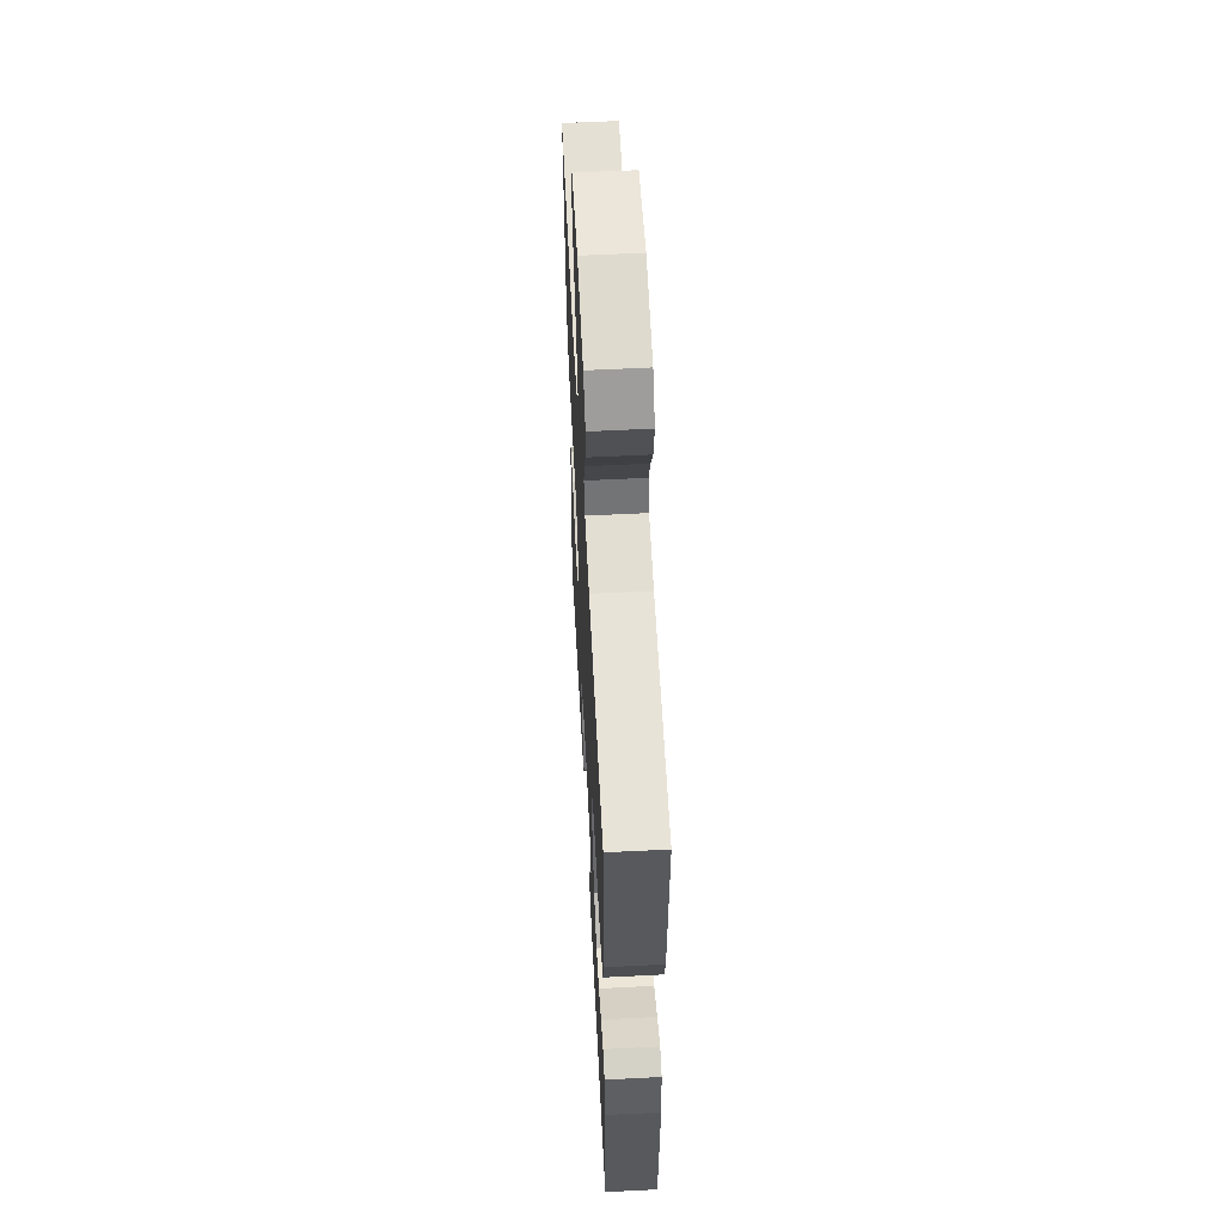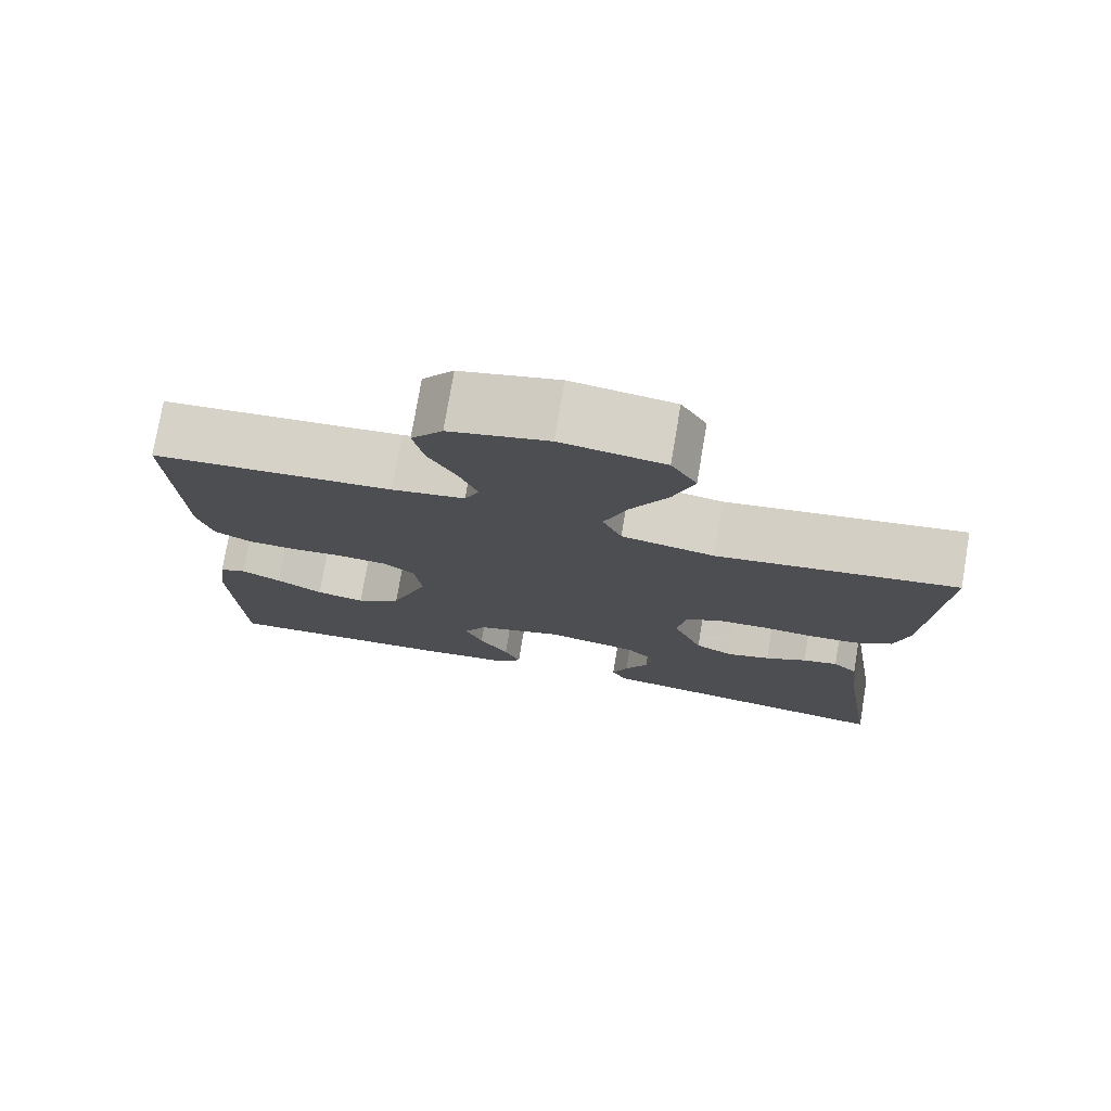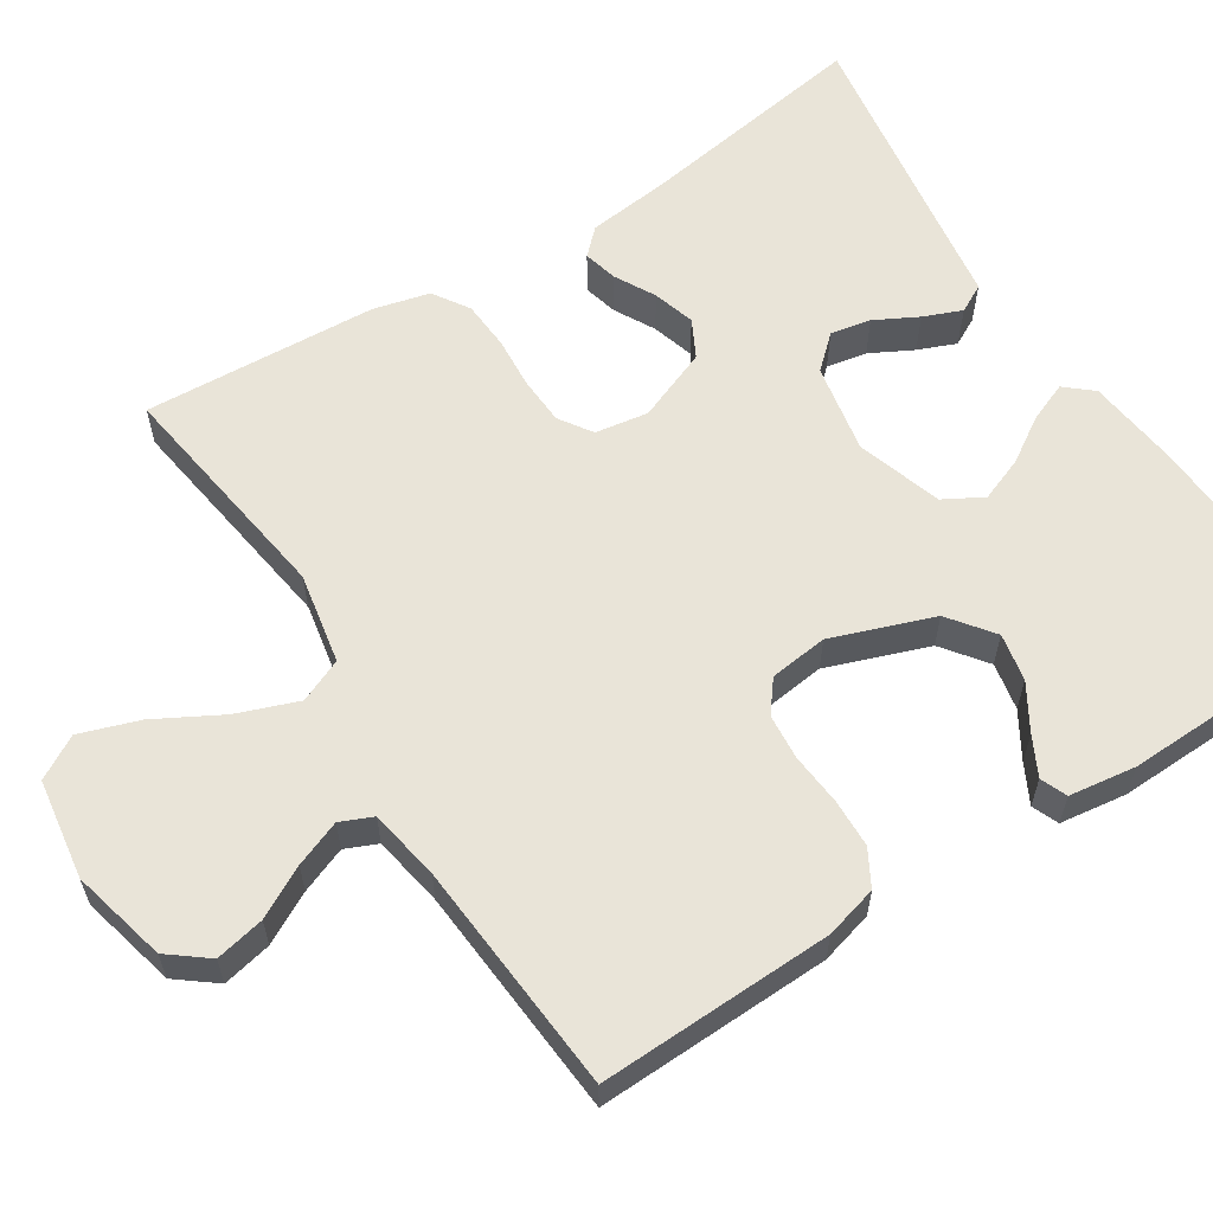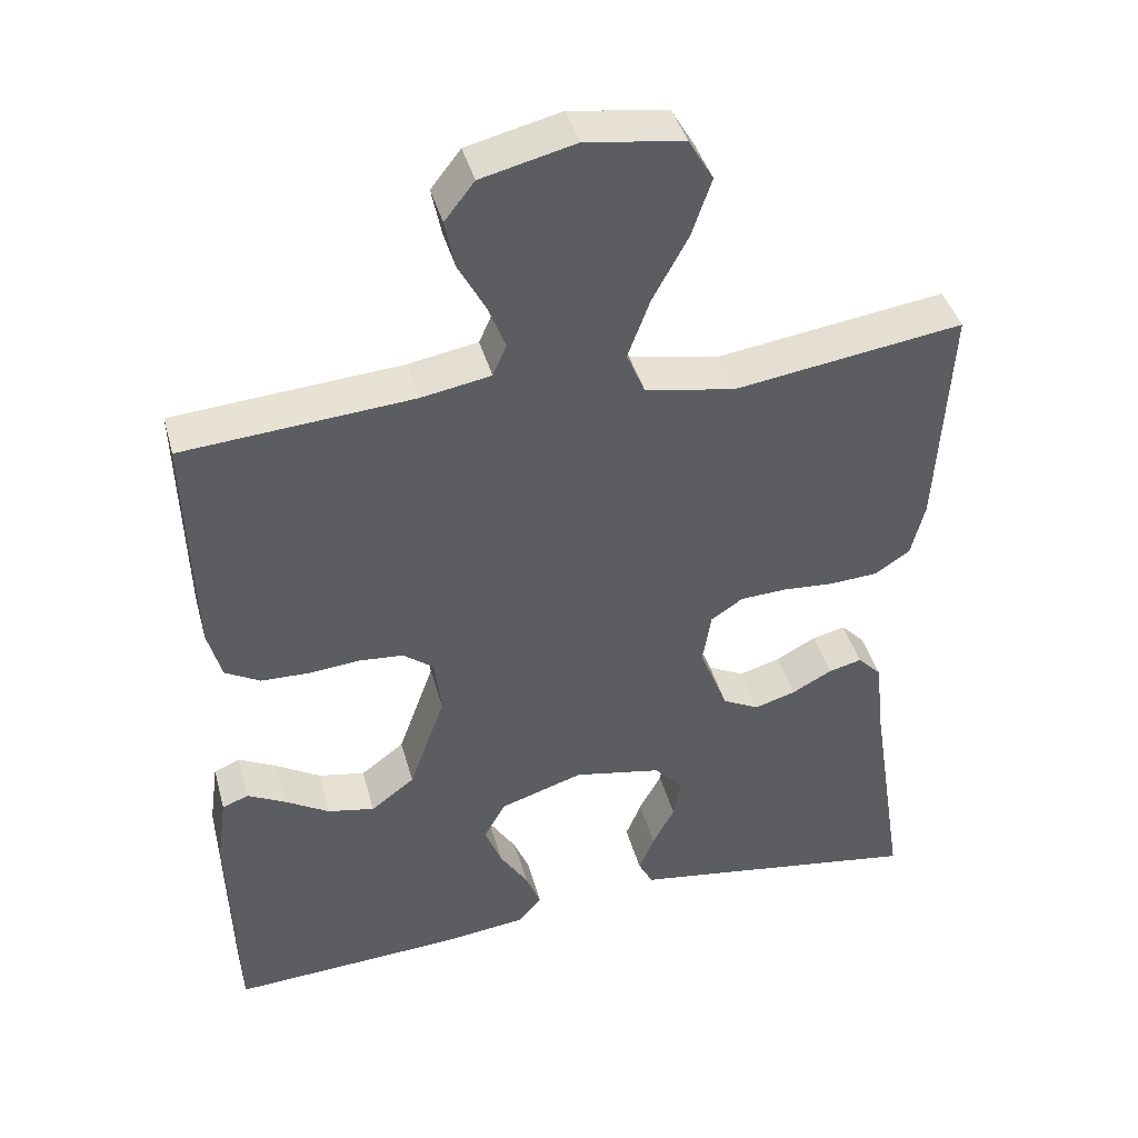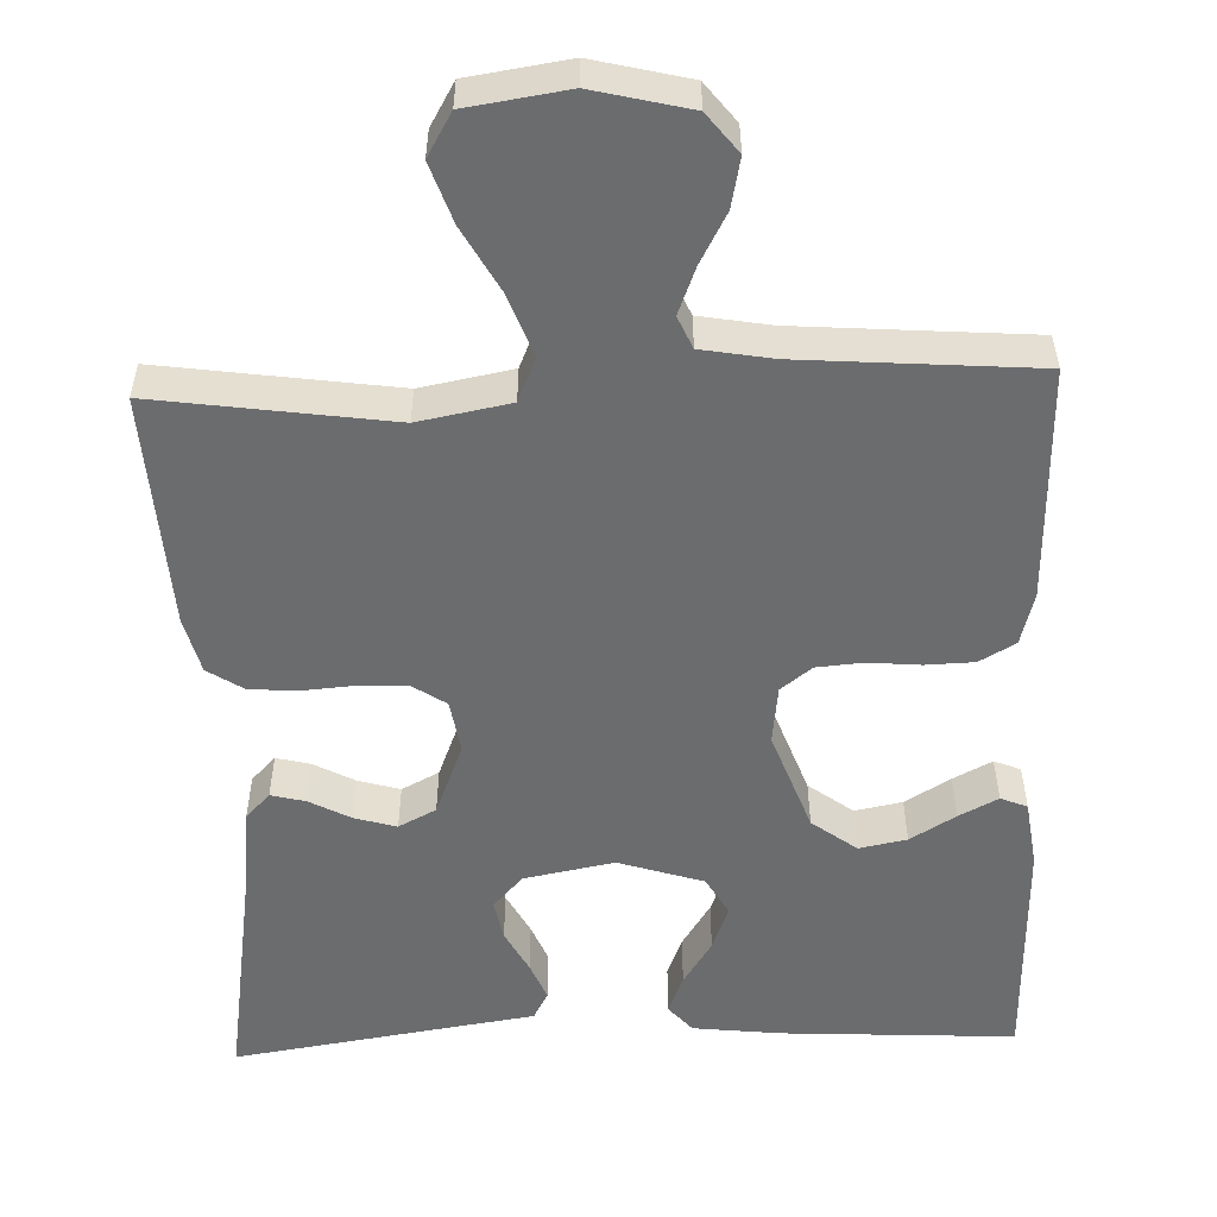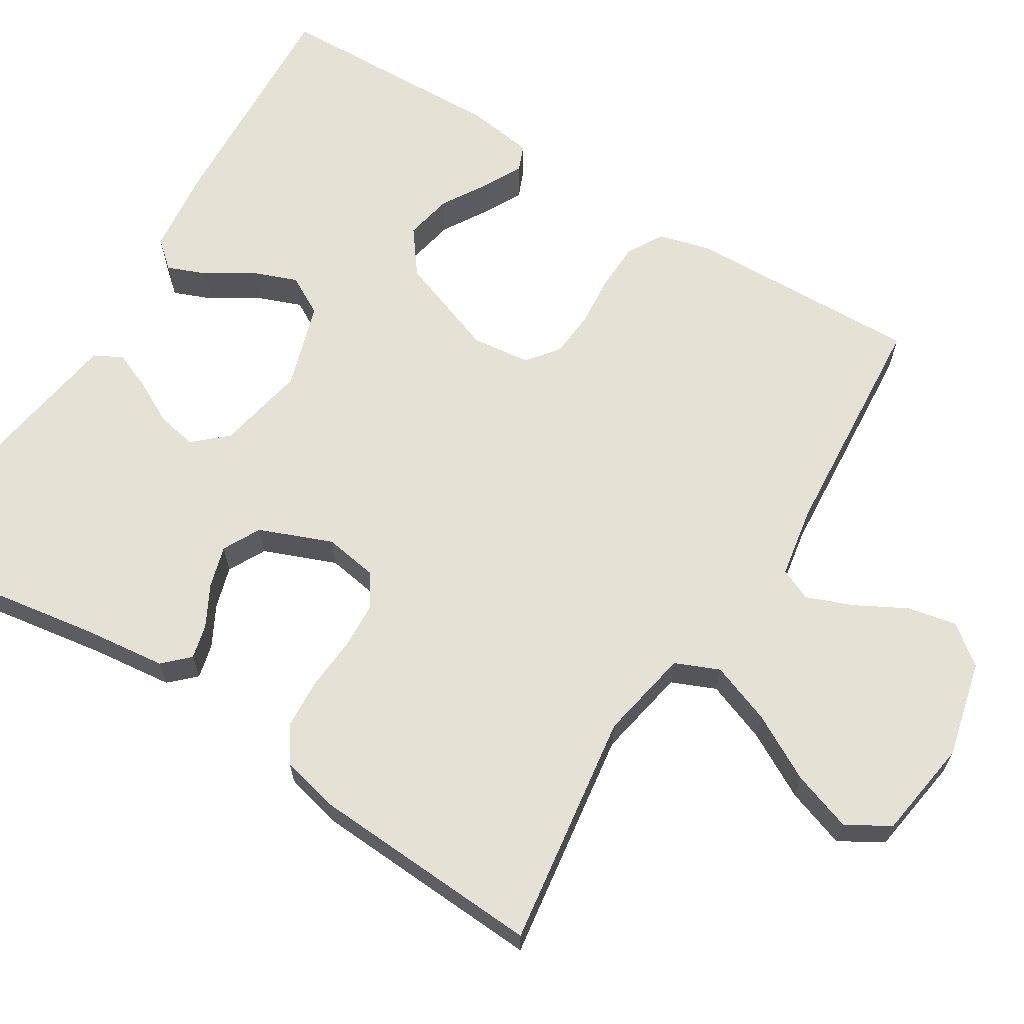
<metadata>
{"format":"obj","ext":"obj","renderer":"f3d","projection":"perspective","resolution":1024,"background":"white","views":[{"elev":57.8,"azim":87.0,"up":"+Z"},{"elev":76.5,"azim":-170.4,"up":"+Z"},{"elev":60.2,"azim":57.4,"up":"+Y"},{"elev":41.6,"azim":165.0,"up":"+Z"},{"elev":-53.6,"azim":2.1,"up":"+Y"},{"elev":64.9,"azim":-58.1,"up":"+Y"}]}
</metadata>
<code>
v -0.5 0.07 -0.5
v -0.453 0.07 -0.2
v -0.441 0.07 -0.095
v -0.41 0.07 -0.063
v -0.366 0.07 -0.074
v -0.314 0.07 -0.102
v -0.26 0.07 -0.118
v -0.212 0.07 -0.093
v -0.175 0.07 0
v -0.186 0.07 0.068
v -0.228 0.07 0.096
v -0.289 0.07 0.099
v -0.356 0.07 0.094
v -0.419 0.07 0.098
v -0.465 0.07 0.128
v -0.483 0.07 0.2
v -0.5 0.07 0.5
v -0.2 0.07 0.457
v -0.083 0.07 0.479
v -0.059 0.07 0.535
v -0.088 0.07 0.613
v -0.134 0.07 0.697
v -0.16 0.07 0.773
v -0.128 0.07 0.828
v 0 0.07 0.847
v 0.123 0.07 0.817
v 0.162 0.07 0.767
v 0.149 0.07 0.704
v 0.114 0.07 0.639
v 0.091 0.07 0.58
v 0.109 0.07 0.539
v 0.2 0.07 0.523
v 0.5 0.07 0.5
v 0.491 0.07 0.2
v 0.473 0.07 0.133
v 0.427 0.07 0.107
v 0.365 0.07 0.105
v 0.298 0.07 0.111
v 0.239 0.07 0.106
v 0.199 0.07 0.075
v 0.19 0.07 0
v 0.237 0.07 -0.13
v 0.294 0.07 -0.173
v 0.355 0.07 -0.161
v 0.413 0.07 -0.126
v 0.463 0.07 -0.1
v 0.497 0.07 -0.114
v 0.509 0.07 -0.2
v 0.5 0.07 -0.5
v 0.2 0.07 -0.483
v 0.088 0.07 -0.47
v 0.058 0.07 -0.435
v 0.078 0.07 -0.385
v 0.115 0.07 -0.327
v 0.137 0.07 -0.27
v 0.109 0.07 -0.22
v 0 0.07 -0.185
v -0.115 0.07 -0.207
v -0.153 0.07 -0.249
v -0.143 0.07 -0.301
v -0.114 0.07 -0.356
v -0.094 0.07 -0.405
v -0.113 0.07 -0.441
v -0.2 0.07 -0.454
v -0.5 0 -0.5
v -0.453 0 -0.2
v -0.441 0 -0.095
v -0.41 0 -0.063
v -0.366 0 -0.074
v -0.314 0 -0.102
v -0.26 0 -0.118
v -0.212 0 -0.093
v -0.175 0 0
v -0.186 0 0.068
v -0.228 0 0.096
v -0.289 0 0.099
v -0.356 0 0.094
v -0.419 0 0.098
v -0.465 0 0.128
v -0.483 0 0.2
v -0.5 0 0.5
v -0.2 0 0.457
v -0.083 0 0.479
v -0.059 0 0.535
v -0.088 0 0.613
v -0.134 0 0.697
v -0.16 0 0.773
v -0.128 0 0.828
v 0 0 0.847
v 0.123 0 0.817
v 0.162 0 0.767
v 0.149 0 0.704
v 0.114 0 0.639
v 0.091 0 0.58
v 0.109 0 0.539
v 0.2 0 0.523
v 0.5 0 0.5
v 0.491 0 0.2
v 0.473 0 0.133
v 0.427 0 0.107
v 0.365 0 0.105
v 0.298 0 0.111
v 0.239 0 0.106
v 0.199 0 0.075
v 0.19 0 0
v 0.237 0 -0.13
v 0.294 0 -0.173
v 0.355 0 -0.161
v 0.413 0 -0.126
v 0.463 0 -0.1
v 0.497 0 -0.114
v 0.509 0 -0.2
v 0.5 0 -0.5
v 0.2 0 -0.483
v 0.088 0 -0.47
v 0.058 0 -0.435
v 0.078 0 -0.385
v 0.115 0 -0.327
v 0.137 0 -0.27
v 0.109 0 -0.22
v 0 0 -0.185
v -0.115 0 -0.207
v -0.153 0 -0.249
v -0.143 0 -0.301
v -0.114 0 -0.356
v -0.094 0 -0.405
v -0.113 0 -0.441
v -0.2 0 -0.454
f 62 63 64
f 61 62 64
f 60 61 64
f 64 1 2
f 60 64 2
f 59 60 2
f 2 3 4
f 59 2 4
f 58 59 4
f 52 53 54
f 51 52 54
f 50 51 54
f 49 50 54
f 48 49 54
f 47 48 54
f 46 47 54
f 45 46 54
f 44 45 54
f 43 44 54 55
f 42 43 55 56
f 36 37 38
f 35 36 38
f 34 35 38
f 33 34 38
f 32 33 38
f 31 32 38 39
f 30 31 39 40
f 27 28 29
f 26 27 29
f 25 26 29
f 24 25 29
f 23 24 29
f 22 23 29
f 21 22 29
f 20 21 29 30
f 30 40 41
f 20 30 41
f 19 20 41
f 16 17 18
f 15 16 18
f 14 15 18
f 13 14 18
f 12 13 18
f 11 12 18 19
f 4 5 6
f 58 4 6
f 58 6 7
f 57 58 7 8
f 56 57 8 9
f 42 56 9 10
f 19 41 42
f 11 19 42
f 10 11 42
f 128 127 126
f 128 126 125
f 128 125 124
f 66 65 128
f 66 128 124
f 66 124 123
f 68 67 66
f 68 66 123
f 68 123 122
f 118 117 116
f 118 116 115
f 118 115 114
f 118 114 113
f 118 113 112
f 118 112 111
f 118 111 110
f 118 110 109
f 118 109 108
f 119 118 108 107
f 120 119 107 106
f 102 101 100
f 102 100 99
f 102 99 98
f 102 98 97
f 102 97 96
f 103 102 96 95
f 104 103 95 94
f 93 92 91
f 93 91 90
f 93 90 89
f 93 89 88
f 93 88 87
f 93 87 86
f 93 86 85
f 94 93 85 84
f 105 104 94
f 105 94 84
f 105 84 83
f 82 81 80
f 82 80 79
f 82 79 78
f 82 78 77
f 82 77 76
f 83 82 76 75
f 70 69 68
f 70 68 122
f 71 70 122
f 72 71 122 121
f 73 72 121 120
f 74 73 120 106
f 106 105 83
f 106 83 75
f 106 75 74
f 1 65 66 2
f 2 66 67 3
f 3 67 68 4
f 4 68 69 5
f 5 69 70 6
f 6 70 71 7
f 7 71 72 8
f 8 72 73 9
f 9 73 74 10
f 10 74 75 11
f 11 75 76 12
f 12 76 77 13
f 13 77 78 14
f 14 78 79 15
f 15 79 80 16
f 16 80 81 17
f 17 81 82 18
f 18 82 83 19
f 19 83 84 20
f 20 84 85 21
f 21 85 86 22
f 22 86 87 23
f 23 87 88 24
f 24 88 89 25
f 25 89 90 26
f 26 90 91 27
f 27 91 92 28
f 28 92 93 29
f 29 93 94 30
f 30 94 95 31
f 31 95 96 32
f 32 96 97 33
f 33 97 98 34
f 34 98 99 35
f 35 99 100 36
f 36 100 101 37
f 37 101 102 38
f 38 102 103 39
f 39 103 104 40
f 40 104 105 41
f 41 105 106 42
f 42 106 107 43
f 43 107 108 44
f 44 108 109 45
f 45 109 110 46
f 46 110 111 47
f 47 111 112 48
f 48 112 113 49
f 49 113 114 50
f 50 114 115 51
f 51 115 116 52
f 52 116 117 53
f 53 117 118 54
f 54 118 119 55
f 55 119 120 56
f 56 120 121 57
f 57 121 122 58
f 58 122 123 59
f 59 123 124 60
f 60 124 125 61
f 61 125 126 62
f 62 126 127 63
f 63 127 128 64
f 64 128 65 1

</code>
